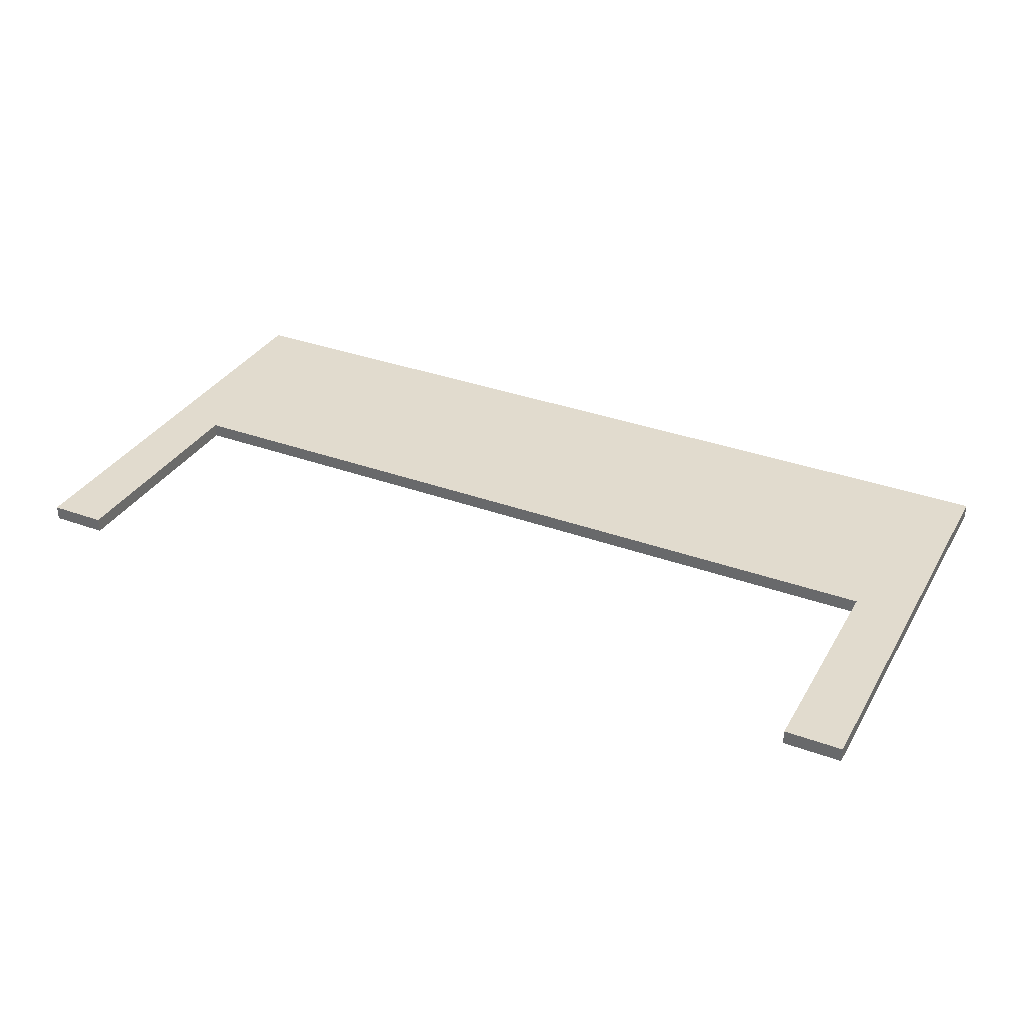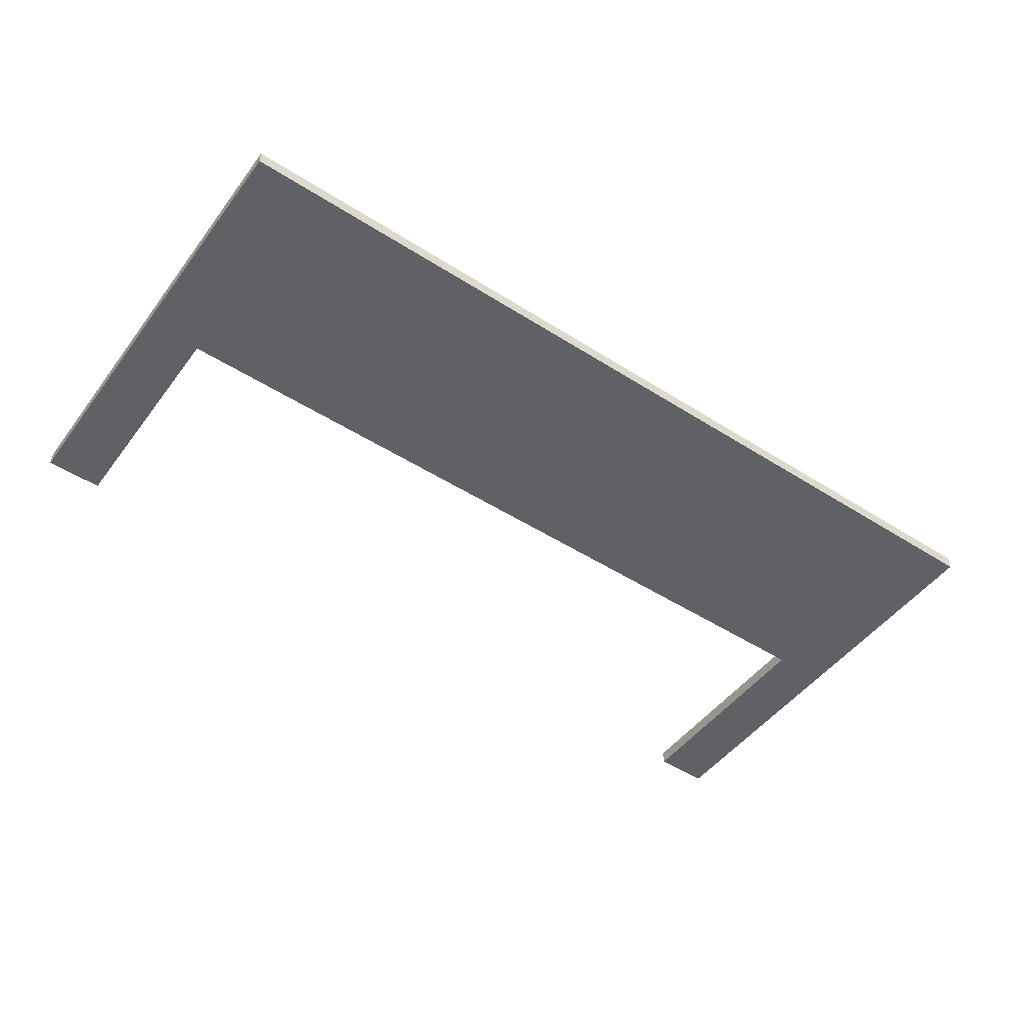
<metadata>
{"format":"obj","ext":"obj","renderer":"f3d","projection":"perspective","resolution":1024,"background":"white","views":[{"elev":33.8,"azim":26.4,"up":"+Z"},{"elev":-48.9,"azim":144.7,"up":"+Z"}]}
</metadata>
<code>
o
v -3.2 0 1.6
v -3.2 0 1.5
v -3.2 3.2 1.6
v -3.2 3.2 1.5
v 2.8 0 1.6
v 2.8 0 1.5
v 2.8 1.6 1.6
v 2.8 1.6 1.5
v -2.8 0 1.6
v -2.8 0 1.5
v -2.8 1.6 1.6
v -2.8 1.6 1.5
v 3.2 0 1.6
v 3.2 0 1.5
v 3.2 3.2 1.6
v 3.2 3.2 1.5
v -3.2 0 1.6
v -3.2 3.2 1.6
v -3.1 0.1 1.6
v -3.1 1.6 1.6
v -3.1 1.7 1.6
v -3.1 3.1 1.6
v -2.9 0.1 1.6
v -2.9 1.6 1.6
v -2.8 0 1.6
v -2.8 1.6 1.6
v -2.4 1.8 1.6
v -2.4 2.2 1.6
v -2.4 2.6 1.6
v -2.4 2.9 1.6
v -2.3 1.9 1.6
v -2.3 2.1 1.6
v -2.3 2.2 1.6
v -2.3 2.4 1.6
v -2.3 2.7 1.6
v -2.3 2.8 1.6
v -2.2 2 1.6
v -2.2 2.1 1.6
v -2.2 2.3 1.6
v -2.2 2.4 1.6
v -2.2 2.5 1.6
v -2.1 2.1 1.6
v -2.1 2.3 1.6
v -2.1 2.4 1.6
v -2.1 2.5 1.6
v -2.1 2.6 1.6
v -2 2.1 1.6
v -2 2.2 1.6
v -2 2.3 1.6
v -2 2.4 1.6
v -2 2.6 1.6
v -1.9 2.2 1.6
v -1.9 2.3 1.6
v -1.9 2.4 1.6
v -1.9 2.6 1.6
v -1.9 2.7 1.6
v -1.8 1.9 1.6
v -1.8 2 1.6
v -1.8 2.3 1.6
v -1.8 2.5 1.6
v -1.8 2.6 1.6
v -1.8 2.8 1.6
v -1.7 1.8 1.6
v -1.7 2.1 1.6
v -1.7 2.5 1.6
v -1.7 2.9 1.6
v -1.3 2.2 1.6
v -1.3 2.5 1.6
v -1.2 2.3 1.6
v -1.2 2.4 1.6
v -1.1 2.3 1.6
v -1.1 2.4 1.6
v -1 2.2 1.6
v -1 2.5 1.6
v -0.6 1.8 1.6
v -0.6 2.2 1.6
v -0.6 2.6 1.6
v -0.6 2.9 1.6
v -0.5 1.9 1.6
v -0.5 2.1 1.6
v -0.5 2.2 1.6
v -0.5 2.4 1.6
v -0.5 2.7 1.6
v -0.5 2.8 1.6
v -0.4 2 1.6
v -0.4 2.1 1.6
v -0.4 2.3 1.6
v -0.4 2.4 1.6
v -0.4 2.5 1.6
v -0.3 2.1 1.6
v -0.3 2.3 1.6
v -0.3 2.4 1.6
v -0.3 2.5 1.6
v -0.3 2.6 1.6
v -0.2 2.1 1.6
v -0.2 2.2 1.6
v -0.2 2.3 1.6
v -0.2 2.4 1.6
v -0.2 2.6 1.6
v -0.1 2.2 1.6
v -0.1 2.3 1.6
v -0.1 2.4 1.6
v -0.1 2.6 1.6
v -0.1 2.7 1.6
v 0 1.9 1.6
v 0 2 1.6
v 0 2.3 1.6
v 0 2.5 1.6
v 0 2.6 1.6
v 0 2.8 1.6
v 0.1 1.8 1.6
v 0.1 2.1 1.6
v 0.1 2.5 1.6
v 0.1 2.9 1.6
v 0.6 2 1.6
v 0.6 2.3 1.6
v 0.6 2.4 1.6
v 0.6 2.7 1.6
v 0.7 2.1 1.6
v 0.7 2.2 1.6
v 0.7 2.3 1.6
v 0.7 2.4 1.6
v 0.7 2.5 1.6
v 0.7 2.6 1.6
v 0.8 2.1 1.6
v 0.8 2.2 1.6
v 0.8 2.3 1.6
v 0.8 2.4 1.6
v 0.8 2.5 1.6
v 0.8 2.6 1.6
v 0.9 2 1.6
v 0.9 2.1 1.6
v 0.9 2.2 1.6
v 0.9 2.3 1.6
v 0.9 2.4 1.6
v 0.9 2.5 1.6
v 0.9 2.6 1.6
v 0.9 2.7 1.6
v 1 2 1.6
v 1 2.1 1.6
v 1 2.2 1.6
v 1 2.3 1.6
v 1 2.4 1.6
v 1 2.5 1.6
v 1 2.6 1.6
v 1 2.7 1.6
v 1.1 2.1 1.6
v 1.1 2.2 1.6
v 1.1 2.3 1.6
v 1.1 2.4 1.6
v 1.1 2.5 1.6
v 1.1 2.6 1.6
v 1.2 2.1 1.6
v 1.2 2.2 1.6
v 1.2 2.5 1.6
v 1.2 2.6 1.6
v 1.3 2 1.6
v 1.3 2.7 1.6
v 1.8 1.8 1.6
v 1.8 2.2 1.6
v 1.8 2.4 1.6
v 1.8 2.8 1.6
v 1.9 1.9 1.6
v 1.9 2.1 1.6
v 1.9 2.2 1.6
v 1.9 2.3 1.6
v 1.9 2.5 1.6
v 1.9 2.7 1.6
v 1.9 2.8 1.6
v 1.9 2.9 1.6
v 2 2 1.6
v 2 2.1 1.6
v 2 2.2 1.6
v 2 2.3 1.6
v 2 2.4 1.6
v 2 2.5 1.6
v 2 2.7 1.6
v 2 2.8 1.6
v 2.1 2.1 1.6
v 2.1 2.2 1.6
v 2.1 2.3 1.6
v 2.1 2.5 1.6
v 2.1 2.6 1.6
v 2.2 2.2 1.6
v 2.2 2.3 1.6
v 2.2 2.4 1.6
v 2.2 2.5 1.6
v 2.2 2.6 1.6
v 2.3 2.1 1.6
v 2.3 2.2 1.6
v 2.3 2.3 1.6
v 2.3 2.4 1.6
v 2.3 2.7 1.6
v 2.3 2.8 1.6
v 2.4 1.9 1.6
v 2.4 2 1.6
v 2.4 2.2 1.6
v 2.4 2.3 1.6
v 2.4 2.4 1.6
v 2.4 2.7 1.6
v 2.4 2.8 1.6
v 2.4 2.9 1.6
v 2.5 1.8 1.6
v 2.5 2.1 1.6
v 2.5 2.3 1.6
v 2.5 2.8 1.6
v 2.8 0 1.6
v 2.8 1.6 1.6
v 2.9 0.1 1.6
v 2.9 1.6 1.6
v 3.1 0.1 1.6
v 3.1 1.6 1.6
v 3.1 1.7 1.6
v 3.1 3.1 1.6
v 3.2 0 1.6
v 3.2 3.2 1.6
v -3.2 0 1.5
v -3.2 3.2 1.5
v -3.1 0.1 1.5
v -3.1 1.6 1.5
v -3.1 1.7 1.5
v -3.1 3.1 1.5
v -2.9 0.1 1.5
v -2.9 1.6 1.5
v -2.8 0 1.5
v -2.8 1.6 1.5
v -2.4 1.8 1.5
v -2.4 2.2 1.5
v -2.4 2.6 1.5
v -2.4 2.9 1.5
v -2.3 1.9 1.5
v -2.3 2.1 1.5
v -2.3 2.2 1.5
v -2.3 2.4 1.5
v -2.3 2.7 1.5
v -2.3 2.8 1.5
v -2.2 2 1.5
v -2.2 2.1 1.5
v -2.2 2.3 1.5
v -2.2 2.4 1.5
v -2.2 2.5 1.5
v -2.1 2.1 1.5
v -2.1 2.3 1.5
v -2.1 2.4 1.5
v -2.1 2.5 1.5
v -2.1 2.6 1.5
v -2 2.1 1.5
v -2 2.2 1.5
v -2 2.3 1.5
v -2 2.4 1.5
v -2 2.6 1.5
v -1.9 2.2 1.5
v -1.9 2.3 1.5
v -1.9 2.4 1.5
v -1.9 2.6 1.5
v -1.9 2.7 1.5
v -1.8 1.9 1.5
v -1.8 2 1.5
v -1.8 2.3 1.5
v -1.8 2.5 1.5
v -1.8 2.6 1.5
v -1.8 2.8 1.5
v -1.7 1.8 1.5
v -1.7 2.1 1.5
v -1.7 2.5 1.5
v -1.7 2.9 1.5
v -1.3 2.2 1.5
v -1.3 2.5 1.5
v -1.2 2.3 1.5
v -1.2 2.4 1.5
v -1.1 2.3 1.5
v -1.1 2.4 1.5
v -1 2.2 1.5
v -1 2.5 1.5
v -0.6 1.8 1.5
v -0.6 2.2 1.5
v -0.6 2.6 1.5
v -0.6 2.9 1.5
v -0.5 1.9 1.5
v -0.5 2.1 1.5
v -0.5 2.2 1.5
v -0.5 2.4 1.5
v -0.5 2.7 1.5
v -0.5 2.8 1.5
v -0.4 2 1.5
v -0.4 2.1 1.5
v -0.4 2.3 1.5
v -0.4 2.4 1.5
v -0.4 2.5 1.5
v -0.3 2.1 1.5
v -0.3 2.3 1.5
v -0.3 2.4 1.5
v -0.3 2.5 1.5
v -0.3 2.6 1.5
v -0.2 2.1 1.5
v -0.2 2.2 1.5
v -0.2 2.3 1.5
v -0.2 2.4 1.5
v -0.2 2.6 1.5
v -0.1 2.2 1.5
v -0.1 2.3 1.5
v -0.1 2.4 1.5
v -0.1 2.6 1.5
v -0.1 2.7 1.5
v 0 1.9 1.5
v 0 2 1.5
v 0 2.3 1.5
v 0 2.5 1.5
v 0 2.6 1.5
v 0 2.8 1.5
v 0.1 1.8 1.5
v 0.1 2.1 1.5
v 0.1 2.5 1.5
v 0.1 2.9 1.5
v 0.6 2 1.5
v 0.6 2.3 1.5
v 0.6 2.4 1.5
v 0.6 2.7 1.5
v 0.7 2.1 1.5
v 0.7 2.2 1.5
v 0.7 2.3 1.5
v 0.7 2.4 1.5
v 0.7 2.5 1.5
v 0.7 2.6 1.5
v 0.8 2.1 1.5
v 0.8 2.2 1.5
v 0.8 2.3 1.5
v 0.8 2.4 1.5
v 0.8 2.5 1.5
v 0.8 2.6 1.5
v 0.9 2 1.5
v 0.9 2.1 1.5
v 0.9 2.2 1.5
v 0.9 2.3 1.5
v 0.9 2.4 1.5
v 0.9 2.5 1.5
v 0.9 2.6 1.5
v 0.9 2.7 1.5
v 1 2 1.5
v 1 2.1 1.5
v 1 2.2 1.5
v 1 2.3 1.5
v 1 2.4 1.5
v 1 2.5 1.5
v 1 2.6 1.5
v 1 2.7 1.5
v 1.1 2.1 1.5
v 1.1 2.2 1.5
v 1.1 2.3 1.5
v 1.1 2.4 1.5
v 1.1 2.5 1.5
v 1.1 2.6 1.5
v 1.2 2.1 1.5
v 1.2 2.2 1.5
v 1.2 2.5 1.5
v 1.2 2.6 1.5
v 1.3 2 1.5
v 1.3 2.7 1.5
v 1.8 1.8 1.5
v 1.8 2.2 1.5
v 1.8 2.4 1.5
v 1.8 2.8 1.5
v 1.9 1.9 1.5
v 1.9 2.1 1.5
v 1.9 2.2 1.5
v 1.9 2.3 1.5
v 1.9 2.5 1.5
v 1.9 2.7 1.5
v 1.9 2.8 1.5
v 1.9 2.9 1.5
v 2 2 1.5
v 2 2.1 1.5
v 2 2.2 1.5
v 2 2.3 1.5
v 2 2.4 1.5
v 2 2.5 1.5
v 2 2.7 1.5
v 2 2.8 1.5
v 2.1 2.1 1.5
v 2.1 2.2 1.5
v 2.1 2.3 1.5
v 2.1 2.5 1.5
v 2.1 2.6 1.5
v 2.2 2.2 1.5
v 2.2 2.3 1.5
v 2.2 2.4 1.5
v 2.2 2.5 1.5
v 2.2 2.6 1.5
v 2.3 2.1 1.5
v 2.3 2.2 1.5
v 2.3 2.3 1.5
v 2.3 2.4 1.5
v 2.3 2.7 1.5
v 2.3 2.8 1.5
v 2.4 1.9 1.5
v 2.4 2 1.5
v 2.4 2.2 1.5
v 2.4 2.3 1.5
v 2.4 2.4 1.5
v 2.4 2.7 1.5
v 2.4 2.8 1.5
v 2.4 2.9 1.5
v 2.5 1.8 1.5
v 2.5 2.1 1.5
v 2.5 2.3 1.5
v 2.5 2.8 1.5
v 2.8 0 1.5
v 2.8 1.6 1.5
v 2.9 0.1 1.5
v 2.9 1.6 1.5
v 3.1 0.1 1.5
v 3.1 1.6 1.5
v 3.1 1.7 1.5
v 3.1 3.1 1.5
v 3.2 0 1.5
v 3.2 3.2 1.5
v -3.2 0 1.6
v -2.8 0 1.6
v 2.8 0 1.6
v 3.2 0 1.6
v -3.2 0 1.5
v -2.8 0 1.5
v 2.8 0 1.5
v 3.2 0 1.5
v -2.8 1.6 1.6
v 2.8 1.6 1.6
v -2.8 1.6 1.5
v 2.8 1.6 1.5
v -3.2 3.2 1.6
v 3.2 3.2 1.6
v -3.2 3.2 1.5
v 3.2 3.2 1.5
f 3 2 1
f 4 2 3
f 7 6 5
f 8 6 7
f 9 10 11
f 11 10 12
f 13 14 15
f 15 14 16
f 19 18 17
f 20 18 19
f 21 18 20
f 22 18 21
f 23 19 17
f 23 20 19
f 24 21 20
f 24 20 23
f 25 23 17
f 25 24 23
f 26 21 24
f 26 24 25
f 27 22 21
f 28 22 27
f 29 22 28
f 30 22 29
f 31 28 27
f 32 28 31
f 33 29 28
f 33 28 32
f 34 29 33
f 35 30 29
f 36 30 35
f 37 32 31
f 38 33 32
f 38 32 37
f 38 34 33
f 39 34 38
f 40 29 34
f 40 34 39
f 41 29 40
f 42 39 38
f 42 38 37
f 43 41 40
f 43 39 42
f 43 40 39
f 44 41 43
f 45 29 41
f 45 41 44
f 46 35 29
f 46 29 45
f 47 42 37
f 47 43 42
f 48 43 47
f 49 44 43
f 49 43 48
f 50 45 44
f 50 44 49
f 50 46 45
f 51 35 46
f 51 46 50
f 52 48 47
f 52 49 48
f 52 50 49
f 53 50 52
f 54 51 50
f 54 50 53
f 55 35 51
f 55 51 54
f 56 36 35
f 56 35 55
f 57 31 27
f 57 37 31
f 58 47 37
f 58 37 57
f 59 54 53
f 59 55 54
f 59 53 52
f 60 55 59
f 61 56 55
f 61 55 60
f 62 30 36
f 62 56 61
f 62 36 56
f 63 27 21
f 63 58 57
f 63 57 27
f 64 47 58
f 64 58 63
f 64 59 52
f 64 52 47
f 64 60 59
f 65 61 60
f 65 60 64
f 65 62 61
f 66 30 62
f 66 62 65
f 66 22 30
f 67 65 64
f 67 64 63
f 67 66 65
f 68 66 67
f 69 68 67
f 70 68 69
f 71 69 67
f 71 70 69
f 72 68 70
f 72 70 71
f 73 67 63
f 73 71 67
f 73 72 71
f 74 68 72
f 74 72 73
f 74 66 68
f 75 63 21
f 75 73 63
f 75 74 73
f 76 74 75
f 77 66 74
f 77 74 76
f 78 22 66
f 78 66 77
f 79 76 75
f 80 76 79
f 81 77 76
f 81 76 80
f 82 77 81
f 83 78 77
f 84 78 83
f 85 80 79
f 86 81 80
f 86 80 85
f 86 82 81
f 87 82 86
f 88 77 82
f 88 82 87
f 89 77 88
f 90 87 86
f 90 86 85
f 91 89 88
f 91 87 90
f 91 88 87
f 92 89 91
f 93 77 89
f 93 89 92
f 94 83 77
f 94 77 93
f 95 90 85
f 95 91 90
f 96 91 95
f 97 92 91
f 97 91 96
f 98 93 92
f 98 92 97
f 98 94 93
f 99 83 94
f 99 94 98
f 100 96 95
f 100 97 96
f 100 98 97
f 101 98 100
f 102 99 98
f 102 98 101
f 103 83 99
f 103 99 102
f 104 84 83
f 104 83 103
f 105 79 75
f 105 85 79
f 106 95 85
f 106 85 105
f 107 102 101
f 107 103 102
f 107 101 100
f 108 103 107
f 109 104 103
f 109 103 108
f 110 78 84
f 110 104 109
f 110 84 104
f 111 75 21
f 111 106 105
f 111 105 75
f 112 95 106
f 112 106 111
f 112 107 100
f 112 100 95
f 112 108 107
f 113 109 108
f 113 108 112
f 113 110 109
f 114 22 78
f 114 110 113
f 114 78 110
f 115 112 111
f 115 113 112
f 115 114 113
f 116 114 115
f 117 114 116
f 118 114 117
f 119 116 115
f 120 116 119
f 121 117 116
f 121 116 120
f 122 118 117
f 122 117 121
f 123 118 122
f 124 118 123
f 125 120 119
f 125 119 115
f 126 121 120
f 126 120 125
f 126 122 121
f 126 123 122
f 127 123 126
f 128 123 127
f 129 124 123
f 129 123 128
f 130 118 124
f 130 124 129
f 131 115 111
f 131 125 115
f 131 126 125
f 132 126 131
f 133 127 126
f 133 126 132
f 134 128 127
f 134 127 133
f 135 129 128
f 135 128 134
f 136 130 129
f 136 129 135
f 137 118 130
f 137 130 136
f 138 114 118
f 138 118 137
f 139 132 131
f 139 131 111
f 140 134 133
f 140 132 139
f 140 133 132
f 141 134 140
f 142 135 134
f 142 134 141
f 143 136 135
f 143 135 142
f 143 137 136
f 144 137 143
f 145 138 137
f 145 137 144
f 146 114 138
f 146 138 145
f 147 140 139
f 147 141 140
f 148 142 141
f 148 141 147
f 149 143 142
f 149 142 148
f 150 144 143
f 150 143 149
f 151 146 145
f 151 144 150
f 151 145 144
f 152 146 151
f 153 147 139
f 153 148 147
f 154 150 149
f 154 148 153
f 154 149 148
f 154 151 150
f 155 152 151
f 155 151 154
f 156 146 152
f 156 152 155
f 157 155 154
f 157 139 111
f 157 156 155
f 157 154 153
f 157 153 139
f 158 146 156
f 158 156 157
f 158 114 146
f 159 111 21
f 159 157 111
f 159 158 157
f 160 158 159
f 161 158 160
f 162 114 158
f 162 158 161
f 163 160 159
f 164 160 163
f 165 161 160
f 165 160 164
f 166 161 165
f 167 162 161
f 168 162 167
f 169 114 162
f 169 162 168
f 170 22 114
f 170 114 169
f 171 164 163
f 172 165 164
f 172 164 171
f 172 166 165
f 173 166 172
f 174 161 166
f 174 166 173
f 175 167 161
f 175 161 174
f 176 168 167
f 176 167 175
f 177 169 168
f 177 168 176
f 177 170 169
f 178 170 177
f 179 173 172
f 179 172 171
f 180 176 175
f 180 173 179
f 180 175 174
f 180 177 176
f 180 174 173
f 181 177 180
f 182 177 181
f 183 177 182
f 184 180 179
f 184 181 180
f 185 182 181
f 185 181 184
f 186 182 185
f 187 183 182
f 187 182 186
f 188 177 183
f 188 183 187
f 189 179 171
f 189 184 179
f 189 185 184
f 190 185 189
f 191 186 185
f 191 185 190
f 192 187 186
f 192 186 191
f 192 188 187
f 193 177 188
f 193 188 192
f 193 178 177
f 194 170 178
f 194 178 193
f 195 163 159
f 195 171 163
f 196 189 171
f 196 171 195
f 197 192 191
f 197 191 190
f 197 190 189
f 198 192 197
f 199 193 192
f 199 192 198
f 200 194 193
f 200 193 199
f 201 170 194
f 201 194 200
f 202 22 170
f 202 170 201
f 203 159 21
f 203 195 159
f 203 196 195
f 204 189 196
f 204 196 203
f 204 198 197
f 204 197 189
f 205 201 200
f 205 198 204
f 205 199 198
f 205 200 199
f 206 202 201
f 206 201 205
f 208 21 26
f 209 208 207
f 210 21 208
f 210 208 209
f 211 209 207
f 211 210 209
f 212 21 210
f 212 210 211
f 213 203 21
f 213 21 212
f 213 204 203
f 213 205 204
f 213 206 205
f 214 18 22
f 214 206 213
f 214 202 206
f 214 22 202
f 215 213 212
f 215 212 211
f 215 214 213
f 215 211 207
f 216 18 214
f 216 214 215
f 217 218 219
f 219 218 220
f 220 218 221
f 221 218 222
f 217 219 223
f 219 220 223
f 220 221 224
f 223 220 224
f 217 223 225
f 223 224 225
f 224 221 226
f 225 224 226
f 221 222 227
f 227 222 228
f 228 222 229
f 229 222 230
f 227 228 231
f 231 228 232
f 228 229 233
f 232 228 233
f 233 229 234
f 229 230 235
f 235 230 236
f 231 232 237
f 232 233 238
f 237 232 238
f 233 234 238
f 238 234 239
f 234 229 240
f 239 234 240
f 240 229 241
f 238 239 242
f 237 238 242
f 240 241 243
f 242 239 243
f 239 240 243
f 243 241 244
f 241 229 245
f 244 241 245
f 229 235 246
f 245 229 246
f 237 242 247
f 242 243 247
f 247 243 248
f 243 244 249
f 248 243 249
f 244 245 250
f 249 244 250
f 245 246 250
f 246 235 251
f 250 246 251
f 247 248 252
f 248 249 252
f 249 250 252
f 252 250 253
f 250 251 254
f 253 250 254
f 251 235 255
f 254 251 255
f 235 236 256
f 255 235 256
f 227 231 257
f 231 237 257
f 237 247 258
f 257 237 258
f 253 254 259
f 254 255 259
f 252 253 259
f 259 255 260
f 255 256 261
f 260 255 261
f 236 230 262
f 261 256 262
f 256 236 262
f 221 227 263
f 257 258 263
f 227 257 263
f 258 247 264
f 263 258 264
f 252 259 264
f 247 252 264
f 259 260 264
f 260 261 265
f 264 260 265
f 261 262 265
f 262 230 266
f 265 262 266
f 230 222 266
f 264 265 267
f 263 264 267
f 265 266 267
f 267 266 268
f 267 268 269
f 269 268 270
f 267 269 271
f 269 270 271
f 270 268 272
f 271 270 272
f 263 267 273
f 267 271 273
f 271 272 273
f 272 268 274
f 273 272 274
f 268 266 274
f 221 263 275
f 263 273 275
f 273 274 275
f 275 274 276
f 274 266 277
f 276 274 277
f 266 222 278
f 277 266 278
f 275 276 279
f 279 276 280
f 276 277 281
f 280 276 281
f 281 277 282
f 277 278 283
f 283 278 284
f 279 280 285
f 280 281 286
f 285 280 286
f 281 282 286
f 286 282 287
f 282 277 288
f 287 282 288
f 288 277 289
f 286 287 290
f 285 286 290
f 288 289 291
f 290 287 291
f 287 288 291
f 291 289 292
f 289 277 293
f 292 289 293
f 277 283 294
f 293 277 294
f 285 290 295
f 290 291 295
f 295 291 296
f 291 292 297
f 296 291 297
f 292 293 298
f 297 292 298
f 293 294 298
f 294 283 299
f 298 294 299
f 295 296 300
f 296 297 300
f 297 298 300
f 300 298 301
f 298 299 302
f 301 298 302
f 299 283 303
f 302 299 303
f 283 284 304
f 303 283 304
f 275 279 305
f 279 285 305
f 285 295 306
f 305 285 306
f 301 302 307
f 302 303 307
f 300 301 307
f 307 303 308
f 303 304 309
f 308 303 309
f 284 278 310
f 309 304 310
f 304 284 310
f 221 275 311
f 305 306 311
f 275 305 311
f 306 295 312
f 311 306 312
f 300 307 312
f 295 300 312
f 307 308 312
f 308 309 313
f 312 308 313
f 309 310 313
f 278 222 314
f 313 310 314
f 310 278 314
f 311 312 315
f 312 313 315
f 313 314 315
f 315 314 316
f 316 314 317
f 317 314 318
f 315 316 319
f 319 316 320
f 316 317 321
f 320 316 321
f 317 318 322
f 321 317 322
f 322 318 323
f 323 318 324
f 319 320 325
f 315 319 325
f 320 321 326
f 325 320 326
f 321 322 326
f 322 323 326
f 326 323 327
f 327 323 328
f 323 324 329
f 328 323 329
f 324 318 330
f 329 324 330
f 311 315 331
f 315 325 331
f 325 326 331
f 331 326 332
f 326 327 333
f 332 326 333
f 327 328 334
f 333 327 334
f 328 329 335
f 334 328 335
f 329 330 336
f 335 329 336
f 330 318 337
f 336 330 337
f 318 314 338
f 337 318 338
f 331 332 339
f 311 331 339
f 333 334 340
f 339 332 340
f 332 333 340
f 340 334 341
f 334 335 342
f 341 334 342
f 335 336 343
f 342 335 343
f 336 337 343
f 343 337 344
f 337 338 345
f 344 337 345
f 338 314 346
f 345 338 346
f 339 340 347
f 340 341 347
f 341 342 348
f 347 341 348
f 342 343 349
f 348 342 349
f 343 344 350
f 349 343 350
f 345 346 351
f 350 344 351
f 344 345 351
f 351 346 352
f 339 347 353
f 347 348 353
f 349 350 354
f 353 348 354
f 348 349 354
f 350 351 354
f 351 352 355
f 354 351 355
f 352 346 356
f 355 352 356
f 354 355 357
f 311 339 357
f 355 356 357
f 353 354 357
f 339 353 357
f 356 346 358
f 357 356 358
f 346 314 358
f 221 311 359
f 311 357 359
f 357 358 359
f 359 358 360
f 360 358 361
f 358 314 362
f 361 358 362
f 359 360 363
f 363 360 364
f 360 361 365
f 364 360 365
f 365 361 366
f 361 362 367
f 367 362 368
f 362 314 369
f 368 362 369
f 314 222 370
f 369 314 370
f 363 364 371
f 364 365 372
f 371 364 372
f 365 366 372
f 372 366 373
f 366 361 374
f 373 366 374
f 361 367 375
f 374 361 375
f 367 368 376
f 375 367 376
f 368 369 377
f 376 368 377
f 369 370 377
f 377 370 378
f 372 373 379
f 371 372 379
f 375 376 380
f 379 373 380
f 374 375 380
f 376 377 380
f 373 374 380
f 380 377 381
f 381 377 382
f 382 377 383
f 379 380 384
f 380 381 384
f 381 382 385
f 384 381 385
f 385 382 386
f 382 383 387
f 386 382 387
f 383 377 388
f 387 383 388
f 371 379 389
f 379 384 389
f 384 385 389
f 389 385 390
f 385 386 391
f 390 385 391
f 386 387 392
f 391 386 392
f 387 388 392
f 388 377 393
f 392 388 393
f 377 378 393
f 378 370 394
f 393 378 394
f 359 363 395
f 363 371 395
f 371 389 396
f 395 371 396
f 391 392 397
f 390 391 397
f 389 390 397
f 397 392 398
f 392 393 399
f 398 392 399
f 393 394 400
f 399 393 400
f 394 370 401
f 400 394 401
f 370 222 402
f 401 370 402
f 221 359 403
f 359 395 403
f 395 396 403
f 396 389 404
f 403 396 404
f 397 398 404
f 389 397 404
f 400 401 405
f 404 398 405
f 398 399 405
f 399 400 405
f 401 402 406
f 405 401 406
f 226 221 408
f 407 408 409
f 408 221 410
f 409 408 410
f 407 409 411
f 409 410 411
f 410 221 412
f 411 410 412
f 221 403 413
f 412 221 413
f 403 404 413
f 404 405 413
f 405 406 413
f 222 218 414
f 413 406 414
f 406 402 414
f 402 222 414
f 412 413 415
f 411 412 415
f 413 414 415
f 407 411 415
f 414 218 416
f 415 414 416
f 421 418 417
f 422 418 421
f 423 420 419
f 424 420 423
f 427 426 425
f 428 426 427
f 429 430 431
f 431 430 432

</code>
